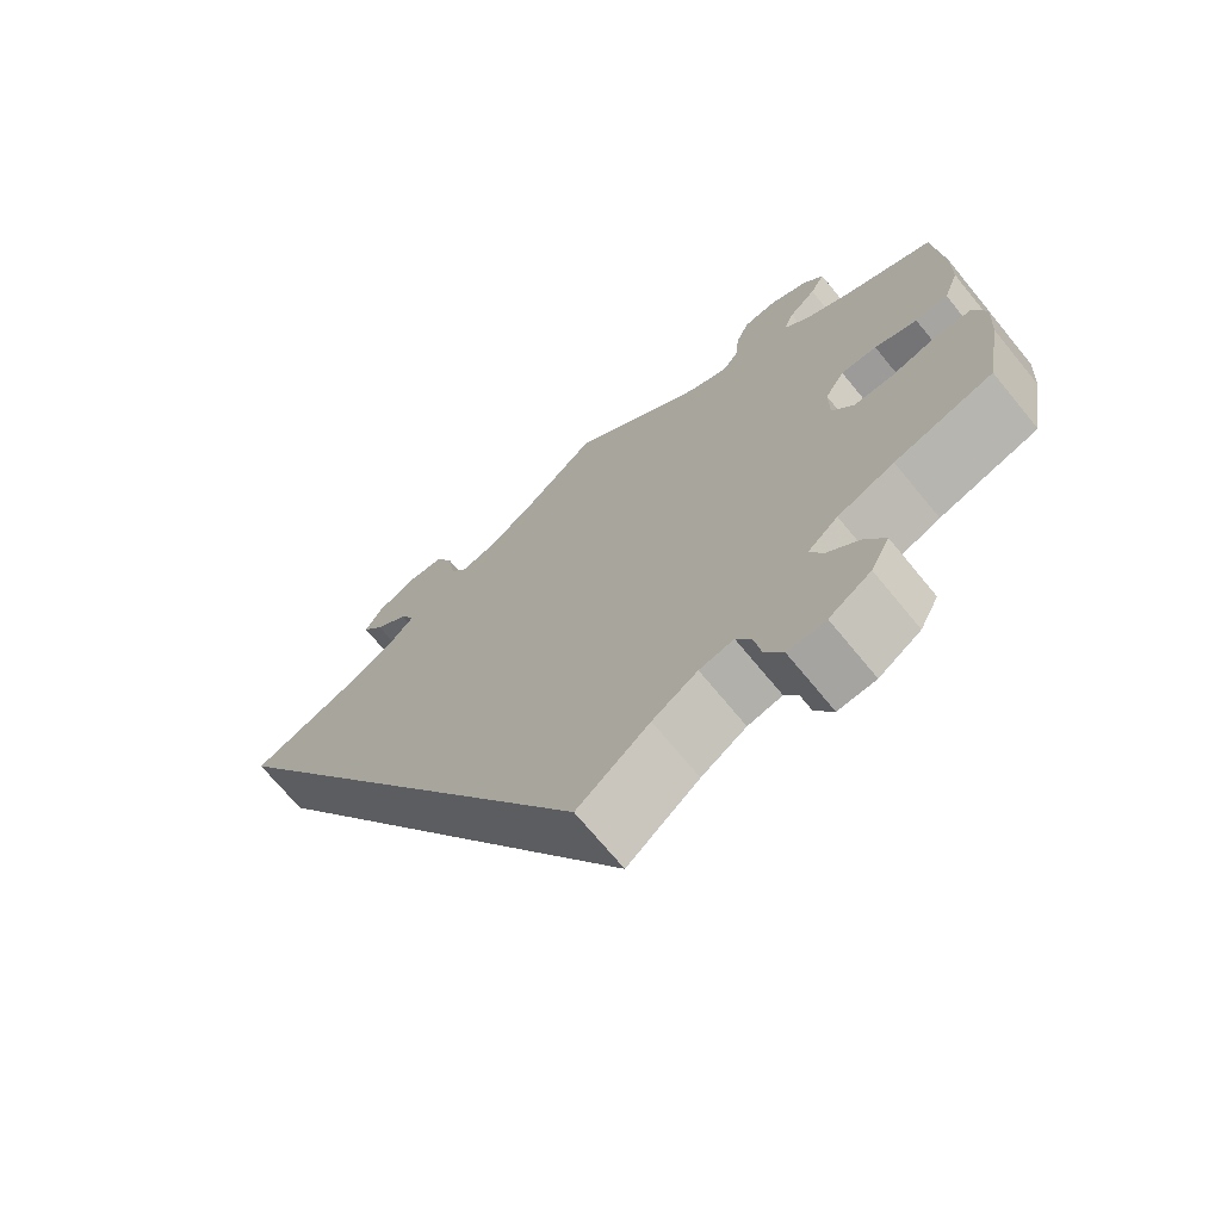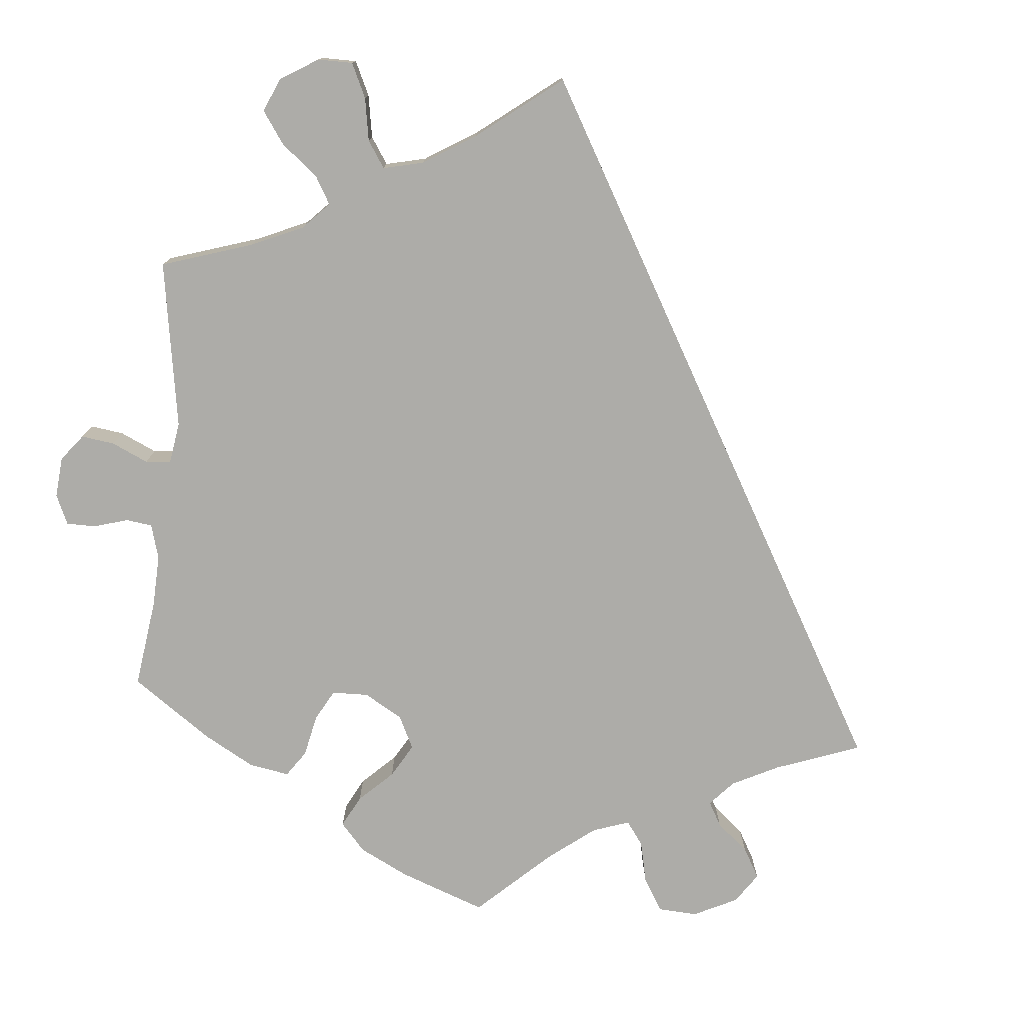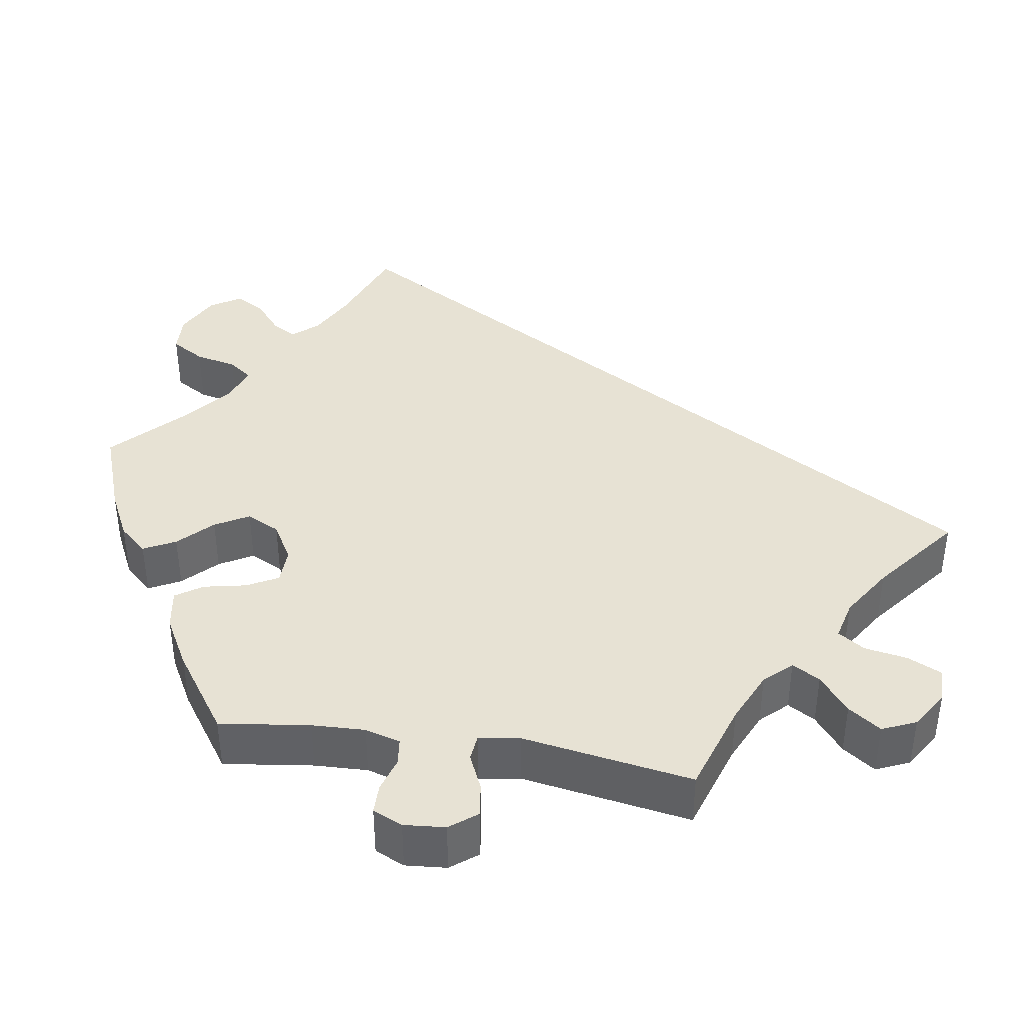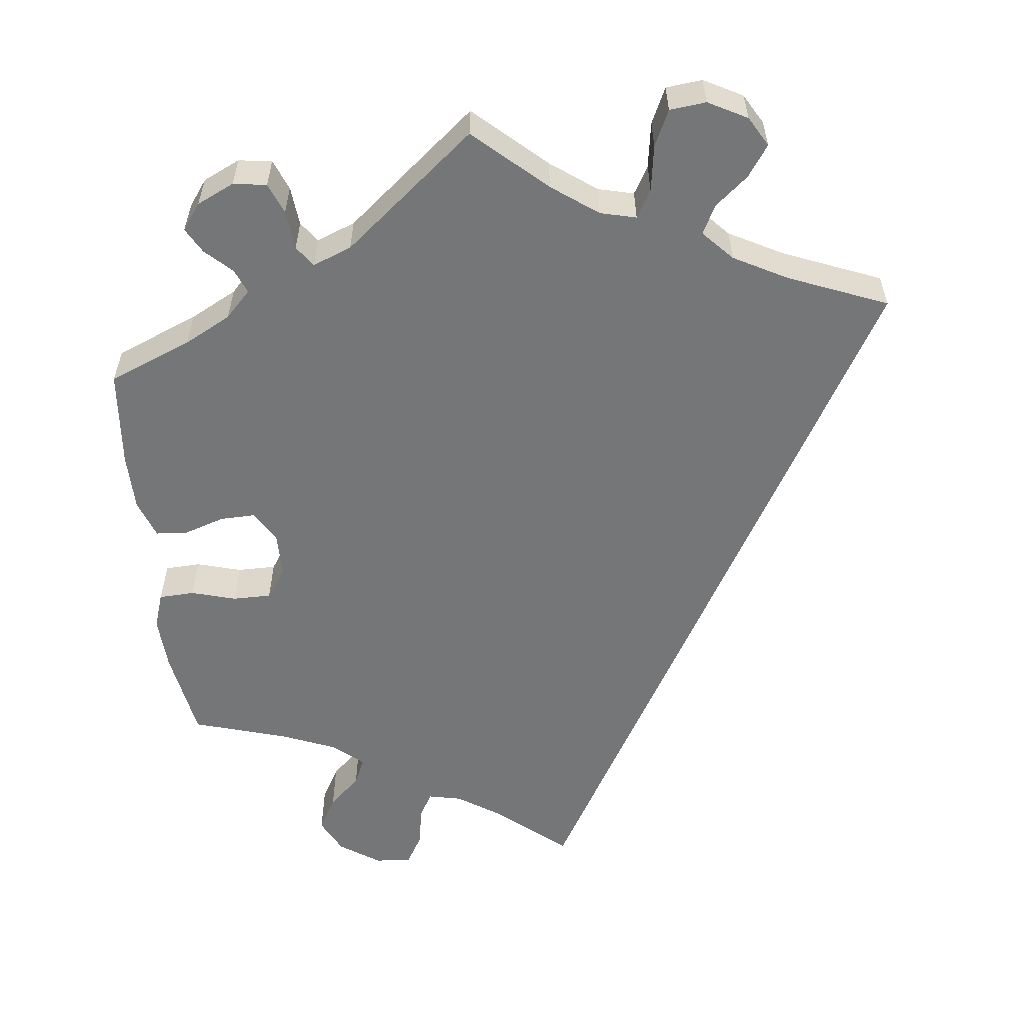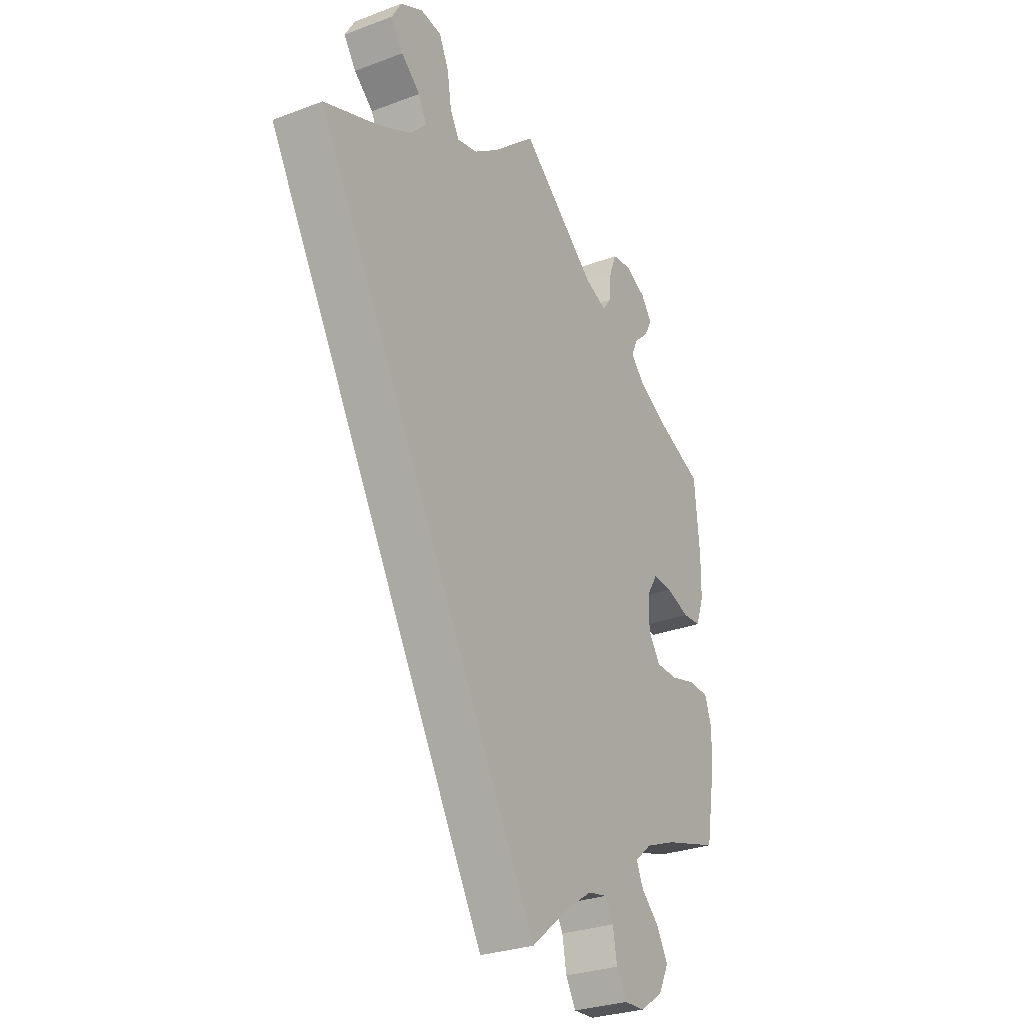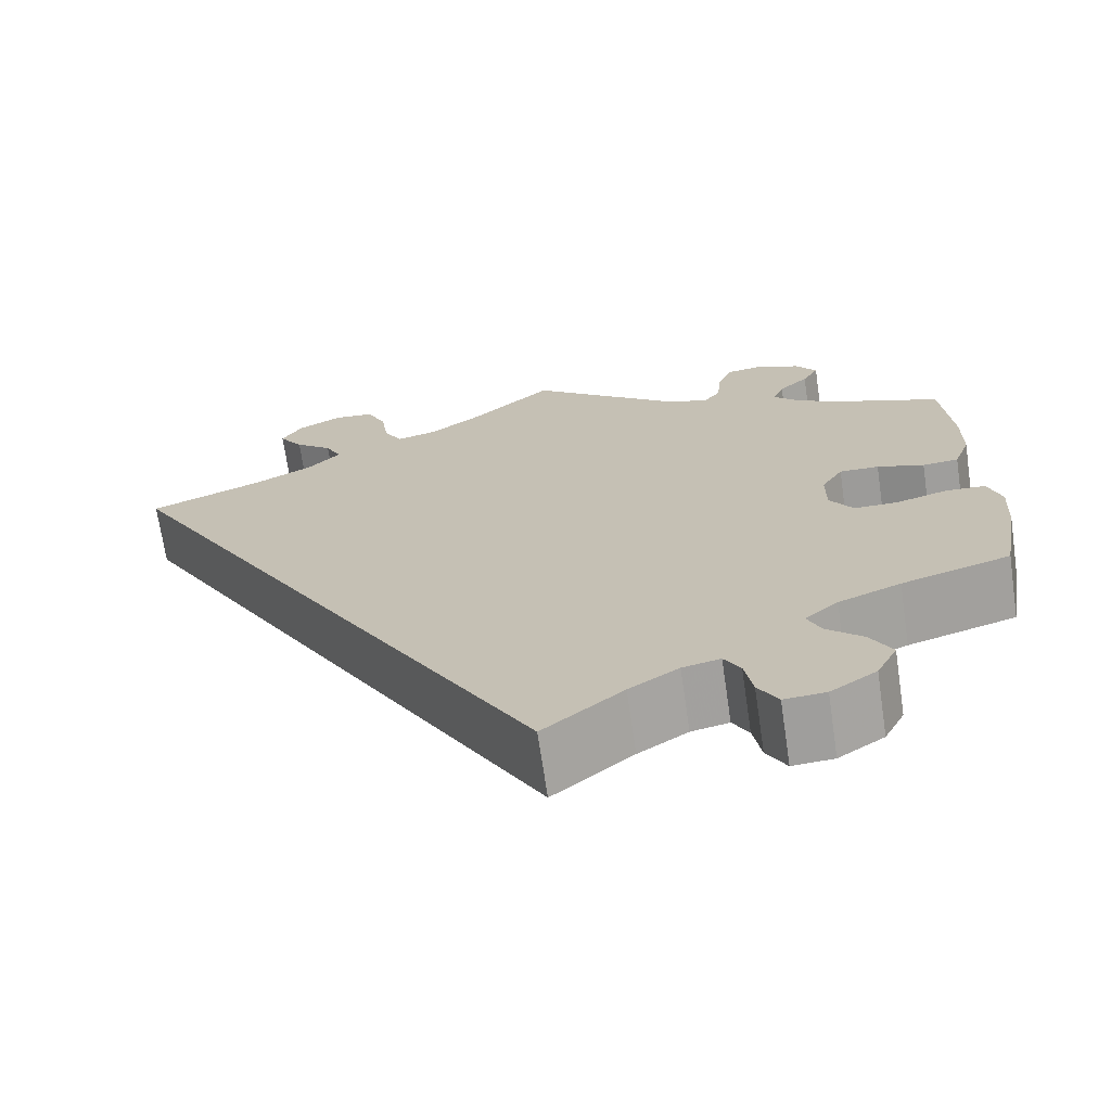
<metadata>
{"format":"obj","ext":"obj","renderer":"f3d","projection":"perspective","resolution":1024,"background":"white","views":[{"elev":-70.6,"azim":-140.6,"up":"+Z"},{"elev":-76.6,"azim":54.4,"up":"+Y"},{"elev":39.8,"azim":-20.9,"up":"+Y"},{"elev":-56.7,"azim":6.3,"up":"+Y"},{"elev":-29.1,"azim":119.2,"up":"+Z"},{"elev":-70.0,"azim":-171.6,"up":"+Z"}]}
</metadata>
<code>
v -0.087 0.07 -0.506
v -0.142 0.07 -0.47
v -0.184 0.07 -0.461
v -0.202 0.07 -0.492
v -0.211 0.07 -0.543
v -0.233 0.07 -0.581
v -0.279 0.07 -0.578
v -0.33 0.07 -0.544
v -0.353 0.07 -0.499
v -0.329 0.07 -0.456
v -0.289 0.07 -0.419
v -0.274 0.07 -0.385
v -0.311 0.07 -0.353
v -0.38 0.07 -0.325
v -0.5 0.07 -0.289
v -0.52 0.07 -0.175
v -0.524 0.07 -0.106
v -0.509 0.07 -0.061
v -0.464 0.07 -0.059
v -0.408 0.07 -0.075
v -0.359 0.07 -0.075
v -0.333 0.07 -0.036
v -0.333 0.07 0.02
v -0.357 0.07 0.059
v -0.401 0.07 0.058
v -0.453 0.07 0.041
v -0.493 0.07 0.044
v -0.511 0.07 0.093
v -0.512 0.07 0.166
v -0.501 0.07 0.288
v -0.396 0.07 0.331
v -0.337 0.07 0.362
v -0.305 0.07 0.395
v -0.318 0.07 0.426
v -0.351 0.07 0.457
v -0.369 0.07 0.489
v -0.345 0.07 0.522
v -0.298 0.07 0.544
v -0.256 0.07 0.538
v -0.24 0.07 0.499
v -0.235 0.07 0.449
v -0.216 0.07 0.423
v -0.167 0.07 0.442
v 0 0.07 0.578
v 0.09 0.07 0.497
v 0.148 0.07 0.455
v 0.193 0.07 0.444
v 0.213 0.07 0.479
v 0.222 0.07 0.537
v 0.243 0.07 0.582
v 0.289 0.07 0.587
v 0.338 0.07 0.561
v 0.36 0.07 0.523
v 0.333 0.07 0.484
v 0.291 0.07 0.449
v 0.273 0.07 0.413
v 0.309 0.07 0.375
v 0.377 0.07 0.339
v 0.501 0.07 0.289
v 0.001 0.07 -0.579
v -0.087 0 -0.506
v -0.142 0 -0.47
v -0.184 0 -0.461
v -0.202 0 -0.492
v -0.211 0 -0.543
v -0.233 0 -0.581
v -0.279 0 -0.578
v -0.33 0 -0.544
v -0.353 0 -0.499
v -0.329 0 -0.456
v -0.289 0 -0.419
v -0.274 0 -0.385
v -0.311 0 -0.353
v -0.38 0 -0.325
v -0.5 0 -0.289
v -0.52 0 -0.175
v -0.524 0 -0.106
v -0.509 0 -0.061
v -0.464 0 -0.059
v -0.408 0 -0.075
v -0.359 0 -0.075
v -0.333 0 -0.036
v -0.333 0 0.02
v -0.357 0 0.059
v -0.401 0 0.058
v -0.453 0 0.041
v -0.493 0 0.044
v -0.511 0 0.093
v -0.512 0 0.166
v -0.501 0 0.288
v -0.396 0 0.331
v -0.337 0 0.362
v -0.305 0 0.395
v -0.318 0 0.426
v -0.351 0 0.457
v -0.369 0 0.489
v -0.345 0 0.522
v -0.298 0 0.544
v -0.256 0 0.538
v -0.24 0 0.499
v -0.235 0 0.449
v -0.216 0 0.423
v -0.167 0 0.442
v 0 0 0.578
v 0.09 0 0.497
v 0.148 0 0.455
v 0.193 0 0.444
v 0.213 0 0.479
v 0.222 0 0.537
v 0.243 0 0.582
v 0.289 0 0.587
v 0.338 0 0.561
v 0.36 0 0.523
v 0.333 0 0.484
v 0.291 0 0.449
v 0.273 0 0.413
v 0.309 0 0.375
v 0.377 0 0.339
v 0.501 0 0.289
v 0.001 0 -0.579
f 58 59 60 1
f 57 58 1 2
f 56 57 2 3
f 55 56 3 4
f 52 53 54 55
f 52 55 4
f 51 52 4
f 48 49 50 51
f 47 48 51 4
f 46 47 4
f 45 46 4
f 43 44 45 4
f 42 43 4 5
f 41 42 5 6
f 34 35 36 37
f 33 34 37 38
f 28 29 30 31
f 28 31 32
f 25 26 27 28
f 24 25 28 32
f 23 24 32 33
f 17 18 19 20
f 17 20 21
f 14 15 16 17
f 13 14 17 21
f 12 13 21 22
f 8 9 10 11
f 8 11 12
f 7 8 12
f 6 7 12
f 33 38 39 40
f 23 33 40 41
f 22 23 41
f 6 12 22 41
f 61 120 119 118
f 62 61 118 117
f 63 62 117 116
f 64 63 116 115
f 115 114 113 112
f 64 115 112
f 64 112 111
f 111 110 109 108
f 64 111 108 107
f 64 107 106
f 64 106 105
f 64 105 104 103
f 65 64 103 102
f 66 65 102 101
f 97 96 95 94
f 98 97 94 93
f 91 90 89 88
f 92 91 88
f 88 87 86 85
f 92 88 85 84
f 93 92 84 83
f 80 79 78 77
f 81 80 77
f 77 76 75 74
f 81 77 74 73
f 82 81 73 72
f 71 70 69 68
f 72 71 68
f 72 68 67
f 72 67 66
f 100 99 98 93
f 101 100 93 83
f 101 83 82
f 101 82 72 66
f 1 61 62 2
f 2 62 63 3
f 3 63 64 4
f 4 64 65 5
f 5 65 66 6
f 6 66 67 7
f 7 67 68 8
f 8 68 69 9
f 9 69 70 10
f 10 70 71 11
f 11 71 72 12
f 12 72 73 13
f 13 73 74 14
f 14 74 75 15
f 15 75 76 16
f 16 76 77 17
f 17 77 78 18
f 18 78 79 19
f 19 79 80 20
f 20 80 81 21
f 21 81 82 22
f 22 82 83 23
f 23 83 84 24
f 24 84 85 25
f 25 85 86 26
f 26 86 87 27
f 27 87 88 28
f 28 88 89 29
f 29 89 90 30
f 30 90 91 31
f 31 91 92 32
f 32 92 93 33
f 33 93 94 34
f 34 94 95 35
f 35 95 96 36
f 36 96 97 37
f 37 97 98 38
f 38 98 99 39
f 39 99 100 40
f 40 100 101 41
f 41 101 102 42
f 42 102 103 43
f 43 103 104 44
f 44 104 105 45
f 45 105 106 46
f 46 106 107 47
f 47 107 108 48
f 48 108 109 49
f 49 109 110 50
f 50 110 111 51
f 51 111 112 52
f 52 112 113 53
f 53 113 114 54
f 54 114 115 55
f 55 115 116 56
f 56 116 117 57
f 57 117 118 58
f 58 118 119 59
f 59 119 120 60
f 60 120 61 1

</code>
